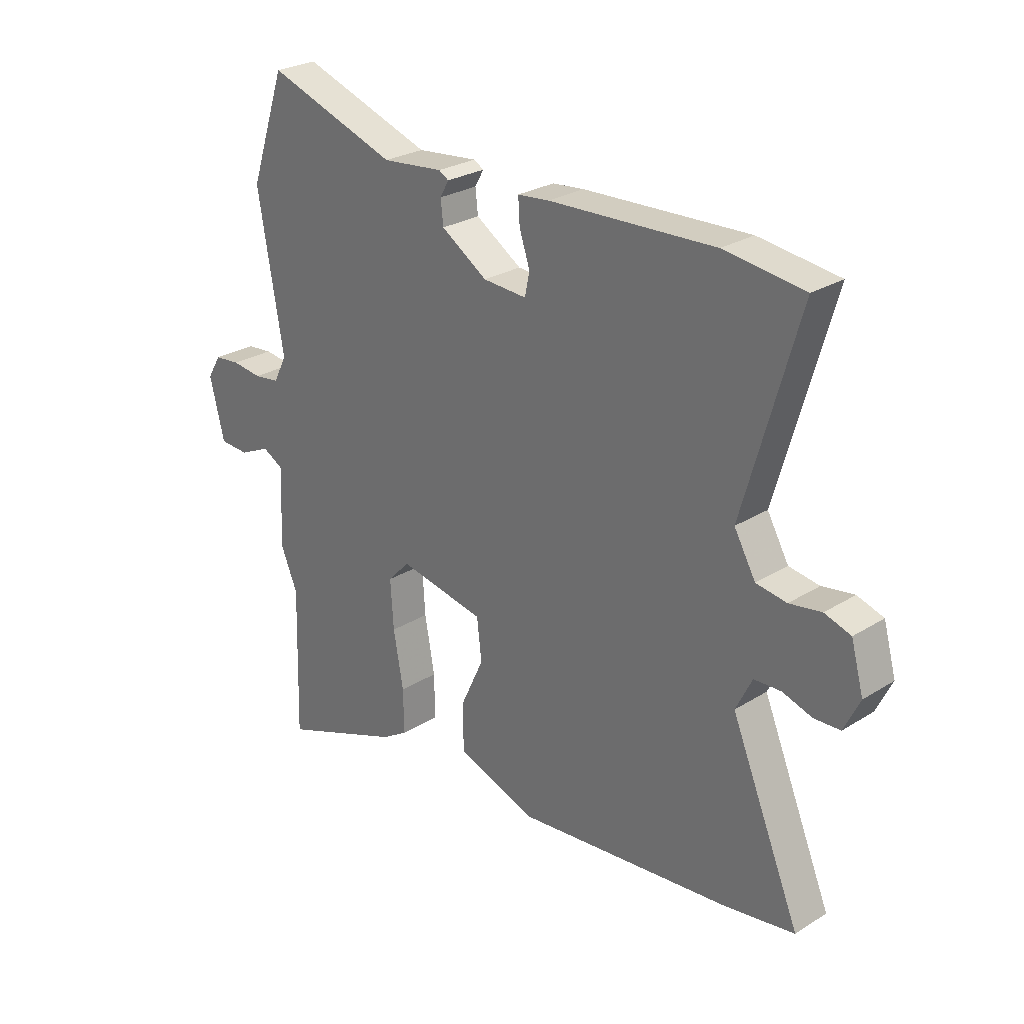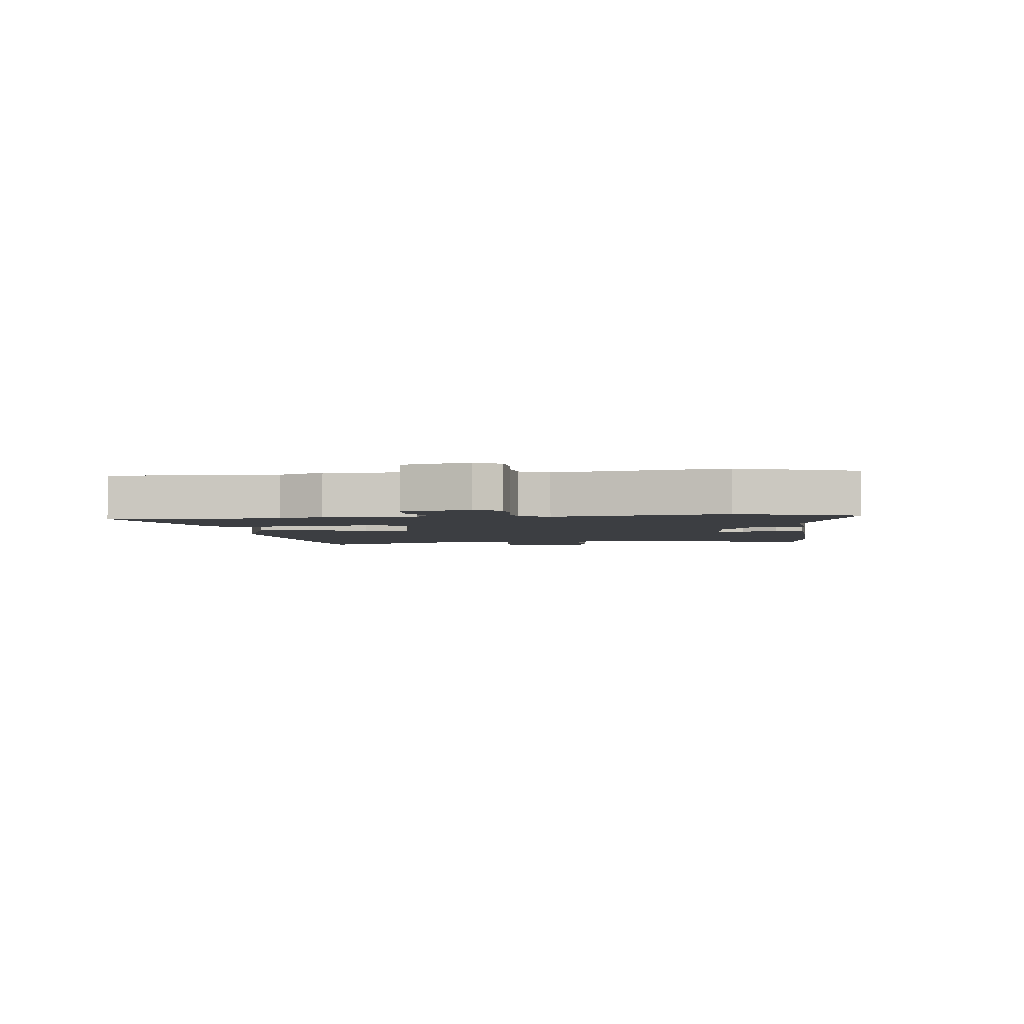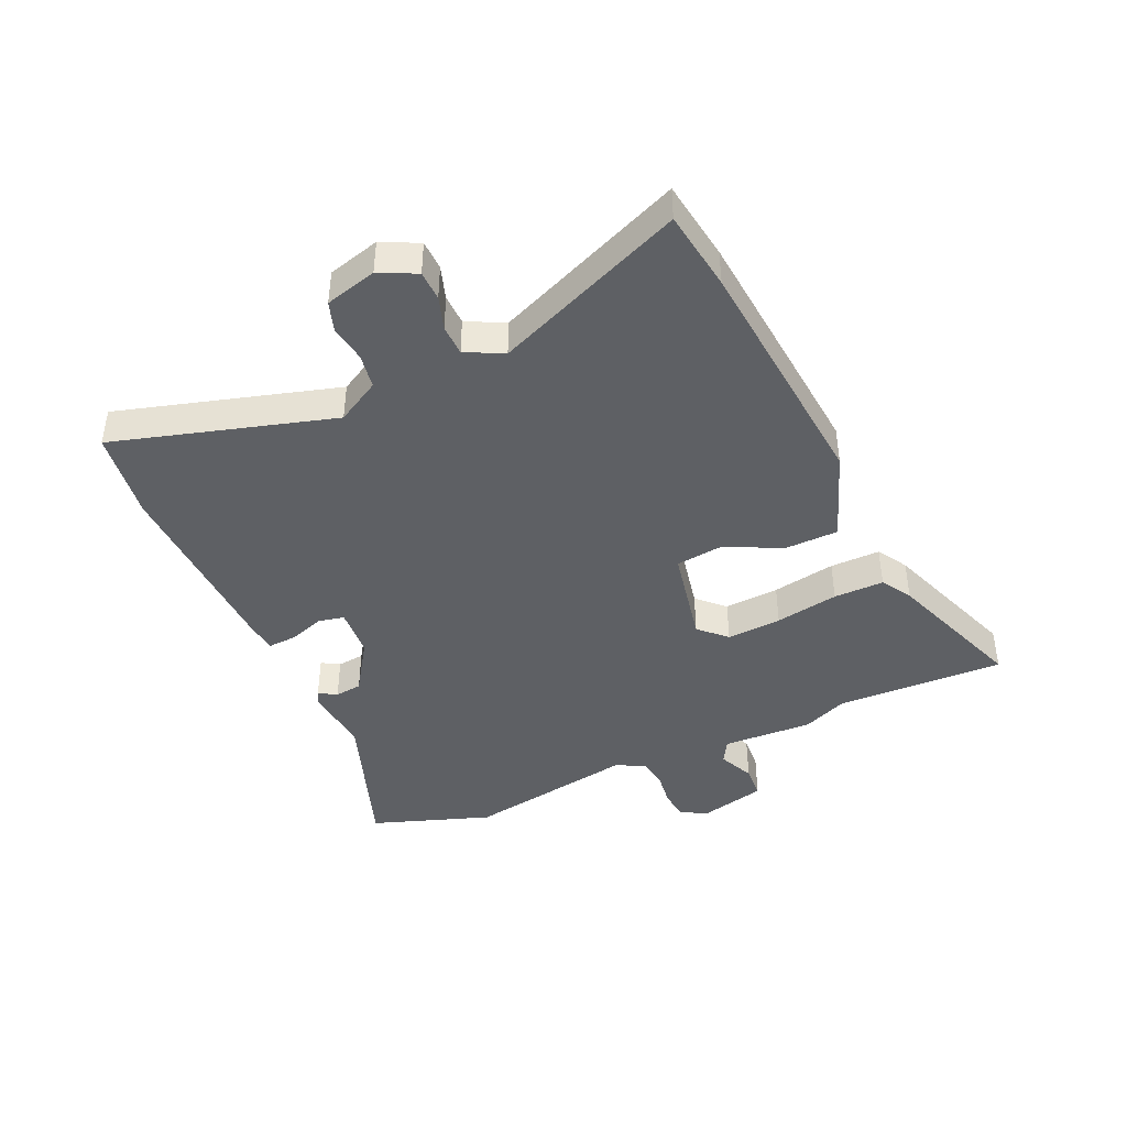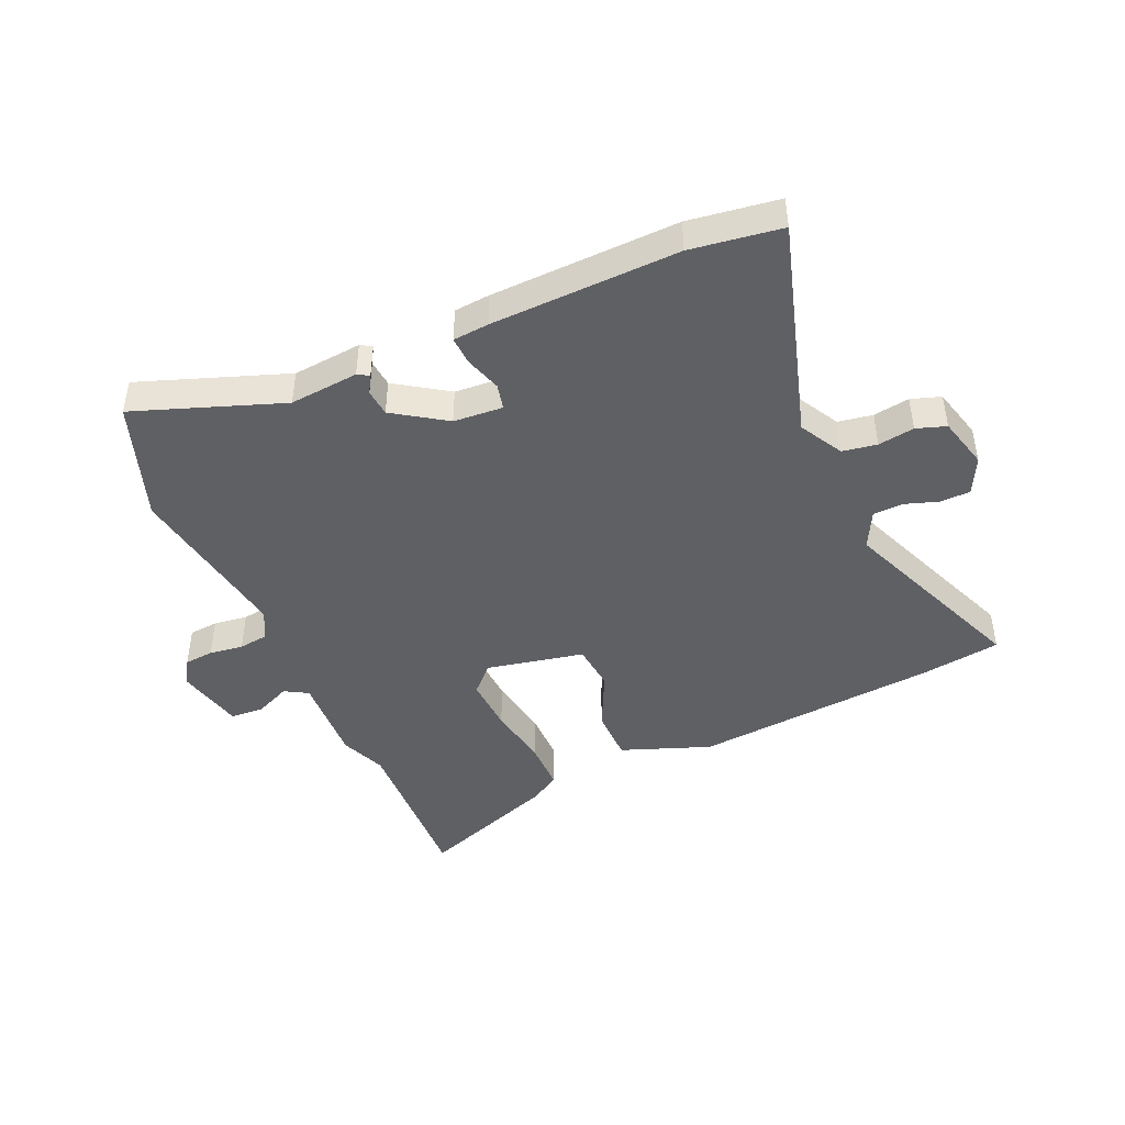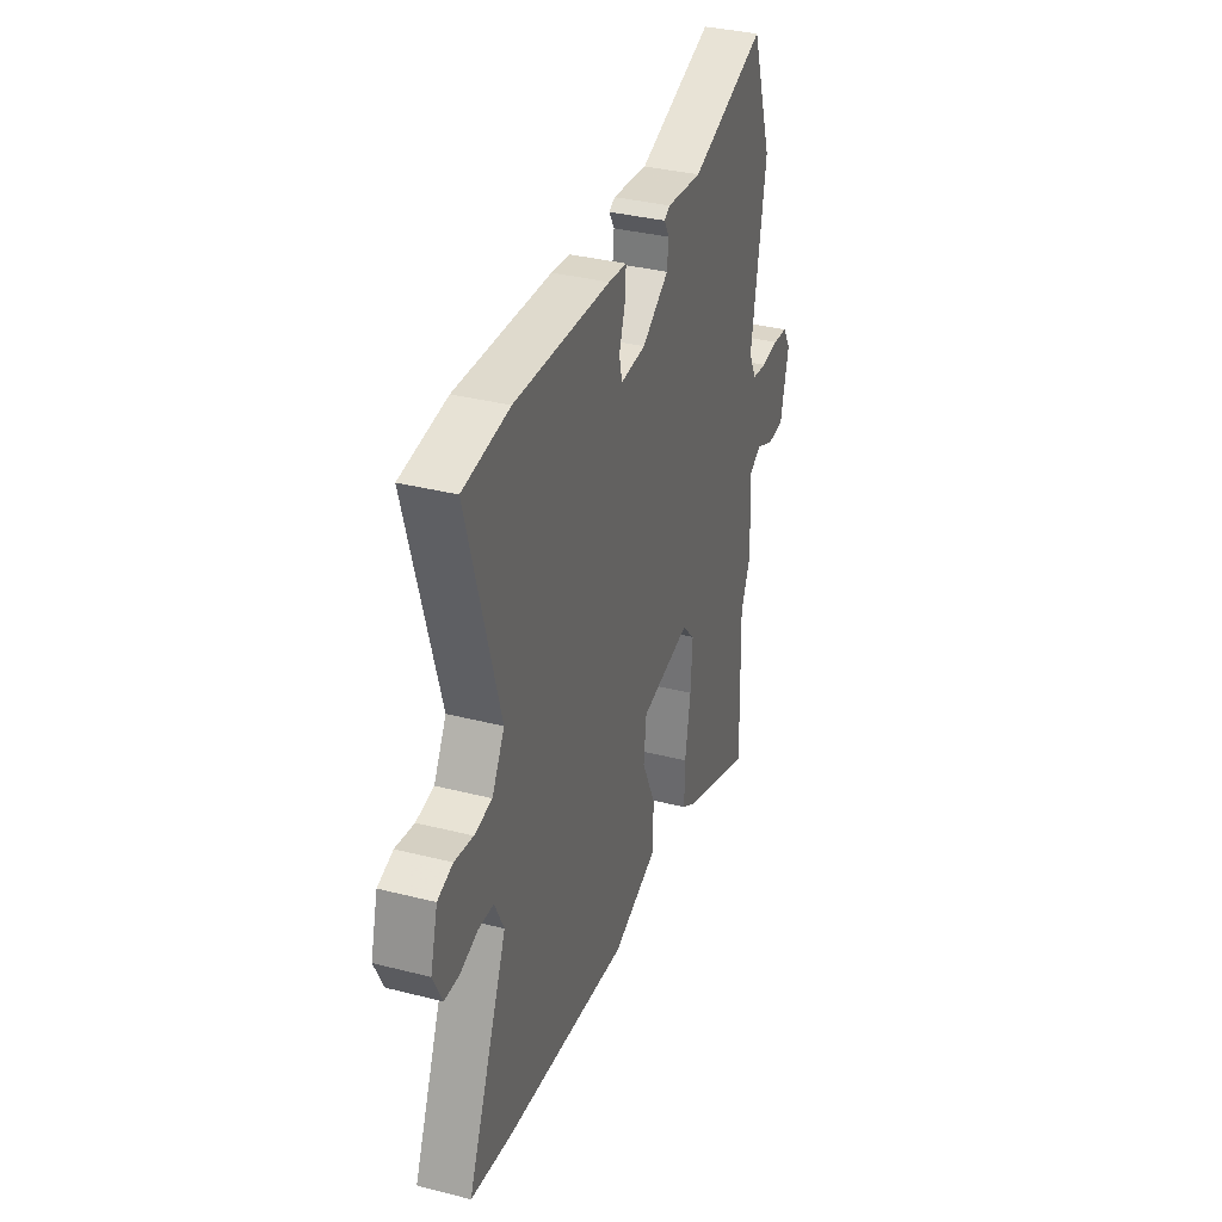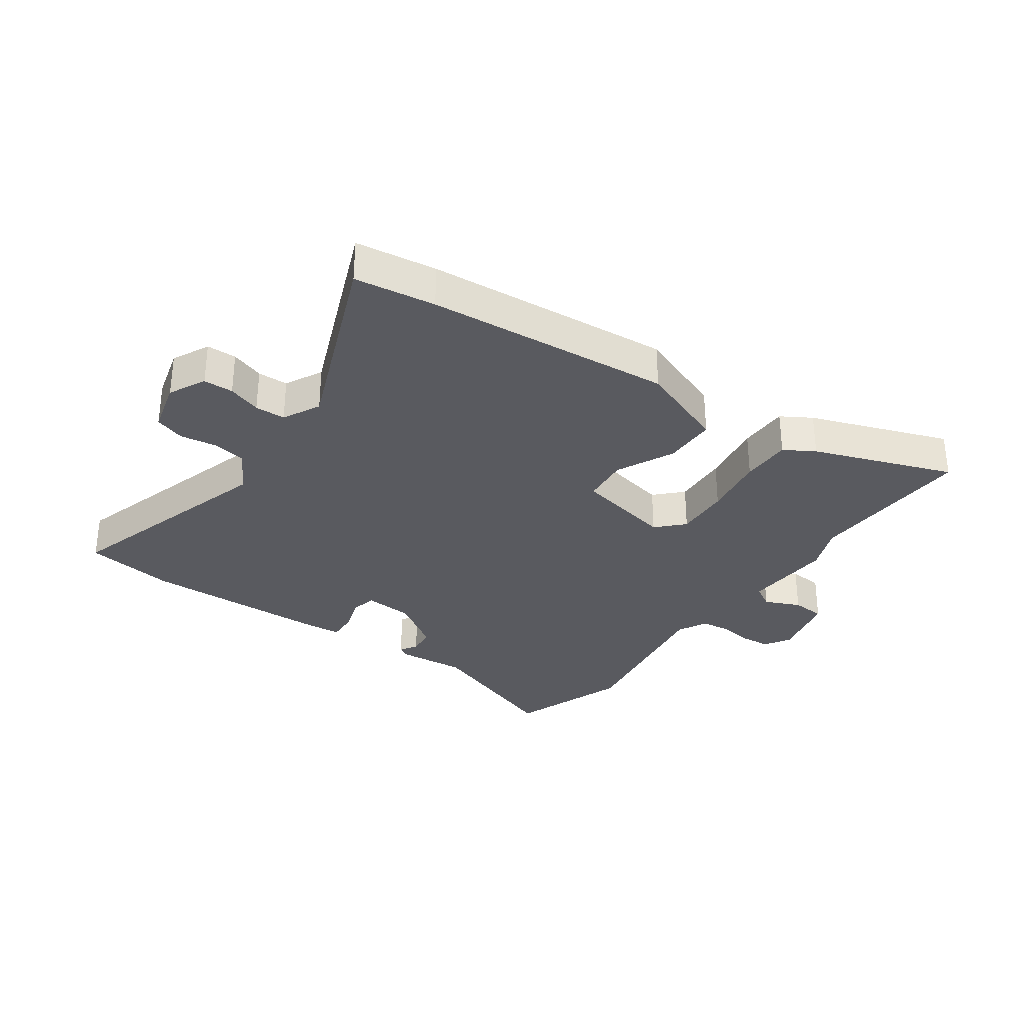
<metadata>
{"format":"obj","ext":"obj","renderer":"f3d","projection":"perspective","resolution":1024,"background":"white","views":[{"elev":26.6,"azim":45.8,"up":"+Z"},{"elev":-3.1,"azim":-83.7,"up":"+Y"},{"elev":-43.0,"azim":113.9,"up":"+Y"},{"elev":-44.9,"azim":23.1,"up":"+Y"},{"elev":34.7,"azim":108.9,"up":"+Z"},{"elev":-31.9,"azim":143.9,"up":"+Y"}]}
</metadata>
<code>
v -0.504 0.07 -0.638
v -0.496 0.07 -0.357
v -0.528 0.07 -0.281
v -0.522 0.07 -0.13
v -0.561 0.07 -0.108
v -0.62 0.07 -0.135
v -0.676 0.07 -0.132
v -0.704 0.07 -0.019
v -0.678 0.07 0.024
v -0.629 0.07 0.029
v -0.572 0.07 0.022
v -0.523 0.07 0.029
v -0.498 0.07 0.078
v -0.547 0.07 0.362
v -0.479 0.07 0.562
v -0.231 0.07 0.476
v -0.115 0.07 0.488
v -0.096 0.07 0.477
v -0.113 0.07 0.447
v -0.108 0.07 0.402
v -0.02 0.07 0.345
v 0.063 0.07 0.34
v 0.072 0.07 0.383
v 0.052 0.07 0.443
v 0.049 0.07 0.491
v 0.109 0.07 0.497
v 0.424 0.07 0.51
v 0.576 0.07 0.49
v 0.471 0.07 0.122
v 0.512 0.07 0.05
v 0.57 0.07 0.041
v 0.631 0.07 0.051
v 0.681 0.07 0.035
v 0.705 0.07 -0.052
v 0.675 0.07 -0.114
v 0.625 0.07 -0.116
v 0.569 0.07 -0.098
v 0.518 0.07 -0.1
v 0.487 0.07 -0.163
v 0.62 0.07 -0.481
v 0.485 0.07 -0.502
v 0.074 0.07 -0.543
v -0.076 0.07 -0.489
v -0.078 0.07 -0.4
v -0.033 0.07 -0.303
v -0.042 0.07 -0.225
v -0.206 0.07 -0.193
v -0.248 0.07 -0.237
v -0.242 0.07 -0.329
v -0.223 0.07 -0.435
v -0.222 0.07 -0.519
v -0.272 0.07 -0.55
v -0.504 0 -0.638
v -0.496 0 -0.357
v -0.528 0 -0.281
v -0.522 0 -0.13
v -0.561 0 -0.108
v -0.62 0 -0.135
v -0.676 0 -0.132
v -0.704 0 -0.019
v -0.678 0 0.024
v -0.629 0 0.029
v -0.572 0 0.022
v -0.523 0 0.029
v -0.498 0 0.078
v -0.547 0 0.362
v -0.479 0 0.562
v -0.231 0 0.476
v -0.115 0 0.488
v -0.096 0 0.477
v -0.113 0 0.447
v -0.108 0 0.402
v -0.02 0 0.345
v 0.063 0 0.34
v 0.072 0 0.383
v 0.052 0 0.443
v 0.049 0 0.491
v 0.109 0 0.497
v 0.424 0 0.51
v 0.576 0 0.49
v 0.471 0 0.122
v 0.512 0 0.05
v 0.57 0 0.041
v 0.631 0 0.051
v 0.681 0 0.035
v 0.705 0 -0.052
v 0.675 0 -0.114
v 0.625 0 -0.116
v 0.569 0 -0.098
v 0.518 0 -0.1
v 0.487 0 -0.163
v 0.62 0 -0.481
v 0.485 0 -0.502
v 0.074 0 -0.543
v -0.076 0 -0.489
v -0.078 0 -0.4
v -0.033 0 -0.303
v -0.042 0 -0.225
v -0.206 0 -0.193
v -0.248 0 -0.237
v -0.242 0 -0.329
v -0.223 0 -0.435
v -0.222 0 -0.519
v -0.272 0 -0.55
f 49 50 51 52
f 48 49 52 1
f 42 43 44 45
f 42 45 46
f 39 40 41 42
f 38 39 42 46
f 34 35 36 37
f 34 37 38
f 31 32 33 34
f 30 31 34 38
f 29 30 38 46
f 23 24 25 26
f 22 23 26 27
f 16 17 18 19
f 16 19 20
f 13 14 15 16
f 12 13 16 20
f 8 9 10 11
f 8 11 12
f 5 6 7 8
f 4 5 8 12
f 2 3 4
f 2 4 12 20
f 48 1 2 20
f 28 29 46 47
f 22 27 28 47
f 21 22 47 48
f 20 21 48
f 104 103 102 101
f 53 104 101 100
f 97 96 95 94
f 98 97 94
f 94 93 92 91
f 98 94 91 90
f 89 88 87 86
f 90 89 86
f 86 85 84 83
f 90 86 83 82
f 98 90 82 81
f 78 77 76 75
f 79 78 75 74
f 71 70 69 68
f 72 71 68
f 68 67 66 65
f 72 68 65 64
f 63 62 61 60
f 64 63 60
f 60 59 58 57
f 64 60 57 56
f 56 55 54
f 72 64 56 54
f 72 54 53 100
f 99 98 81 80
f 99 80 79 74
f 100 99 74 73
f 100 73 72
f 1 53 54 2
f 2 54 55 3
f 3 55 56 4
f 4 56 57 5
f 5 57 58 6
f 6 58 59 7
f 7 59 60 8
f 8 60 61 9
f 9 61 62 10
f 10 62 63 11
f 11 63 64 12
f 12 64 65 13
f 13 65 66 14
f 14 66 67 15
f 15 67 68 16
f 16 68 69 17
f 17 69 70 18
f 18 70 71 19
f 19 71 72 20
f 20 72 73 21
f 21 73 74 22
f 22 74 75 23
f 23 75 76 24
f 24 76 77 25
f 25 77 78 26
f 26 78 79 27
f 27 79 80 28
f 28 80 81 29
f 29 81 82 30
f 30 82 83 31
f 31 83 84 32
f 32 84 85 33
f 33 85 86 34
f 34 86 87 35
f 35 87 88 36
f 36 88 89 37
f 37 89 90 38
f 38 90 91 39
f 39 91 92 40
f 40 92 93 41
f 41 93 94 42
f 42 94 95 43
f 43 95 96 44
f 44 96 97 45
f 45 97 98 46
f 46 98 99 47
f 47 99 100 48
f 48 100 101 49
f 49 101 102 50
f 50 102 103 51
f 51 103 104 52
f 52 104 53 1

</code>
